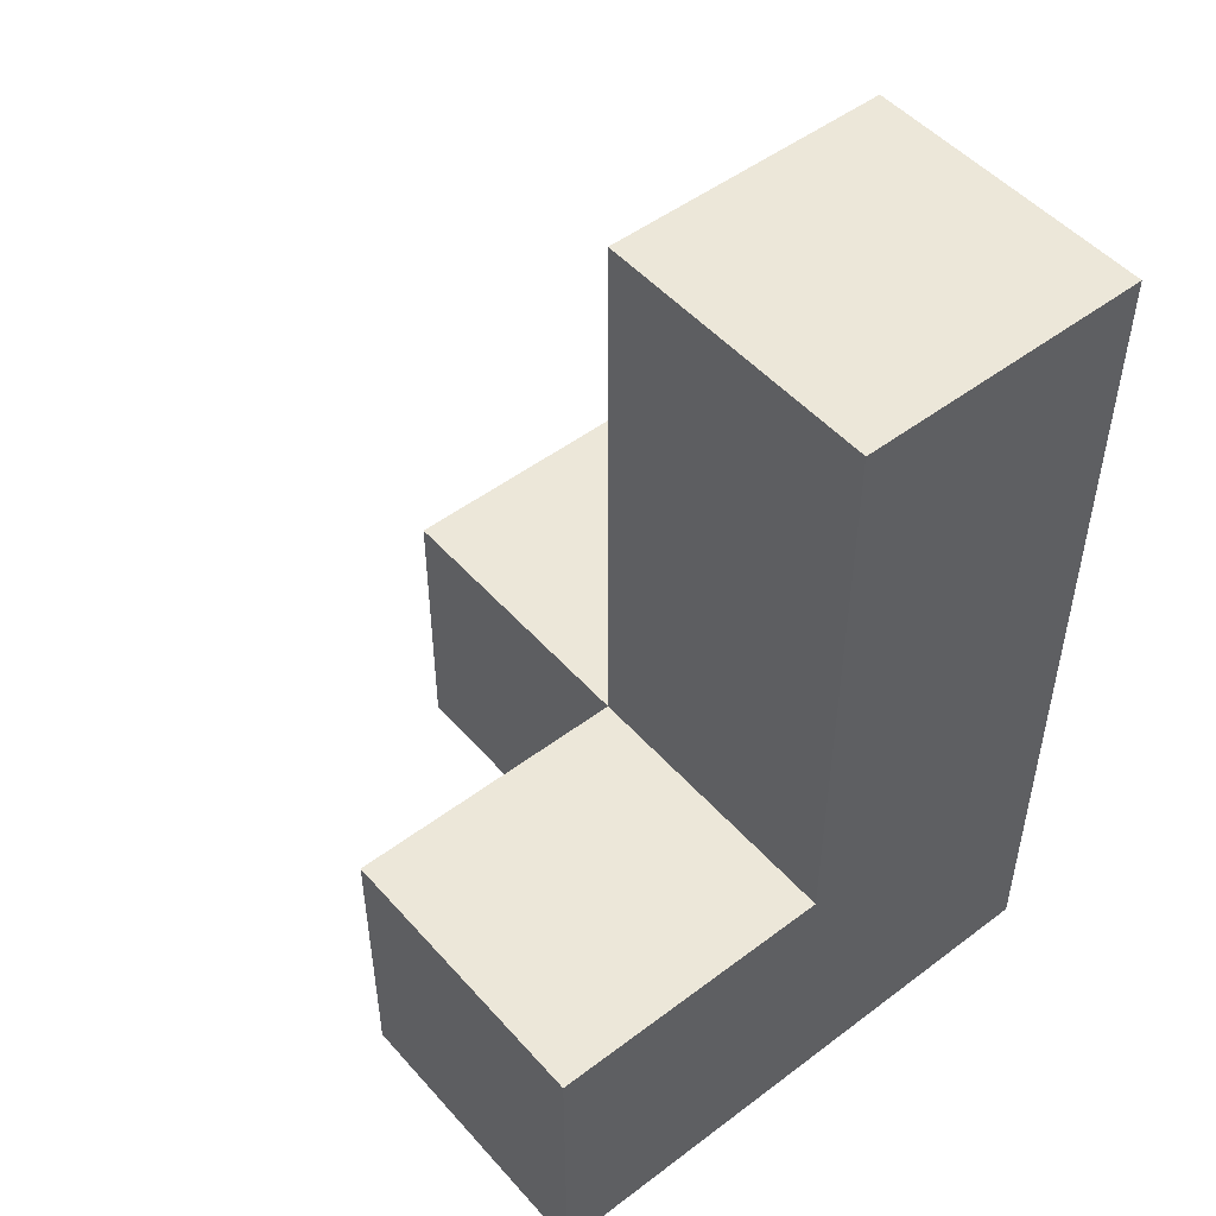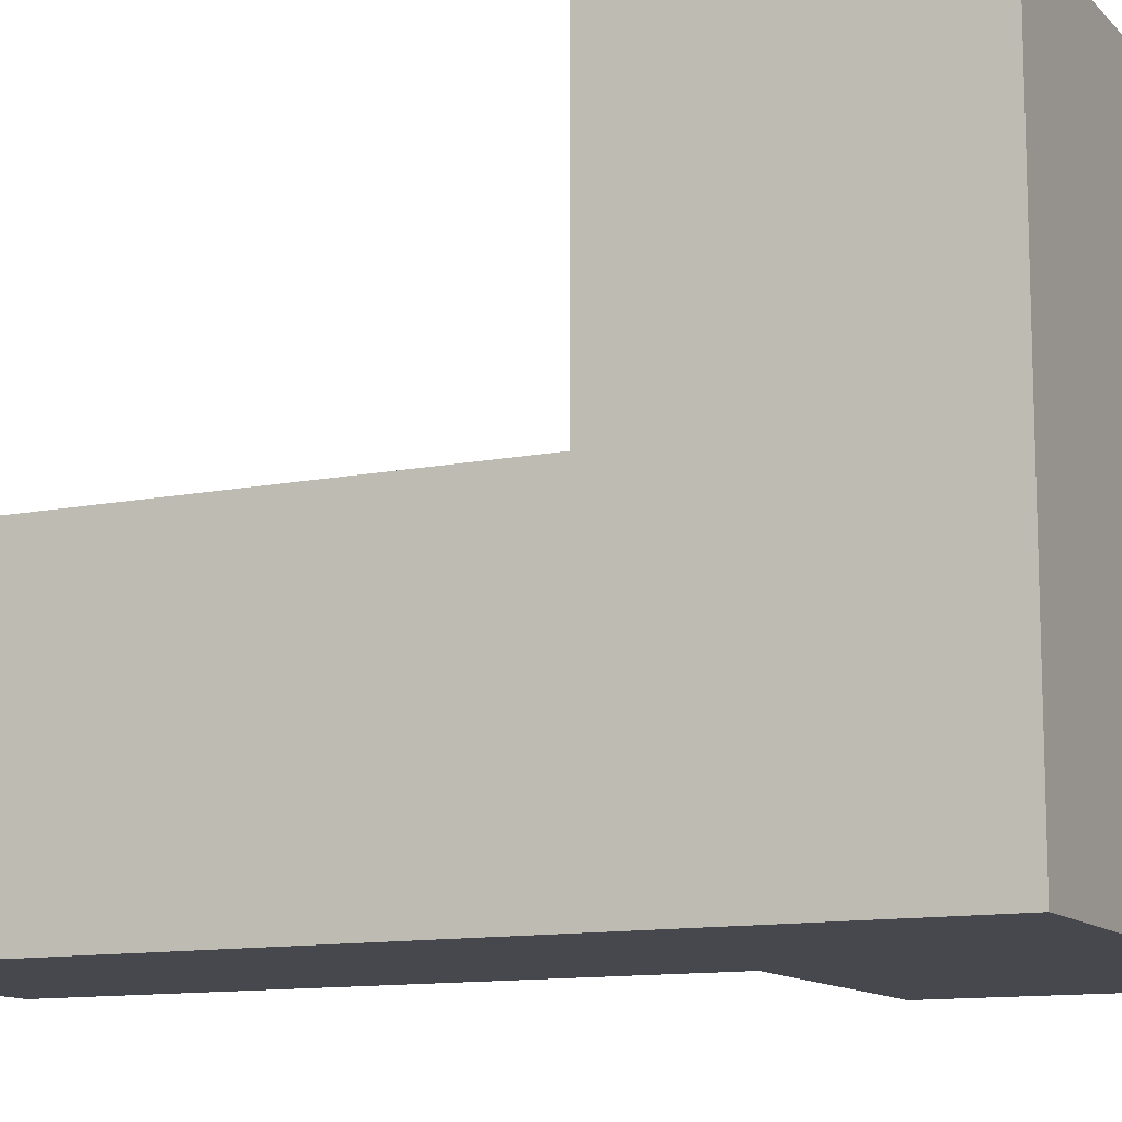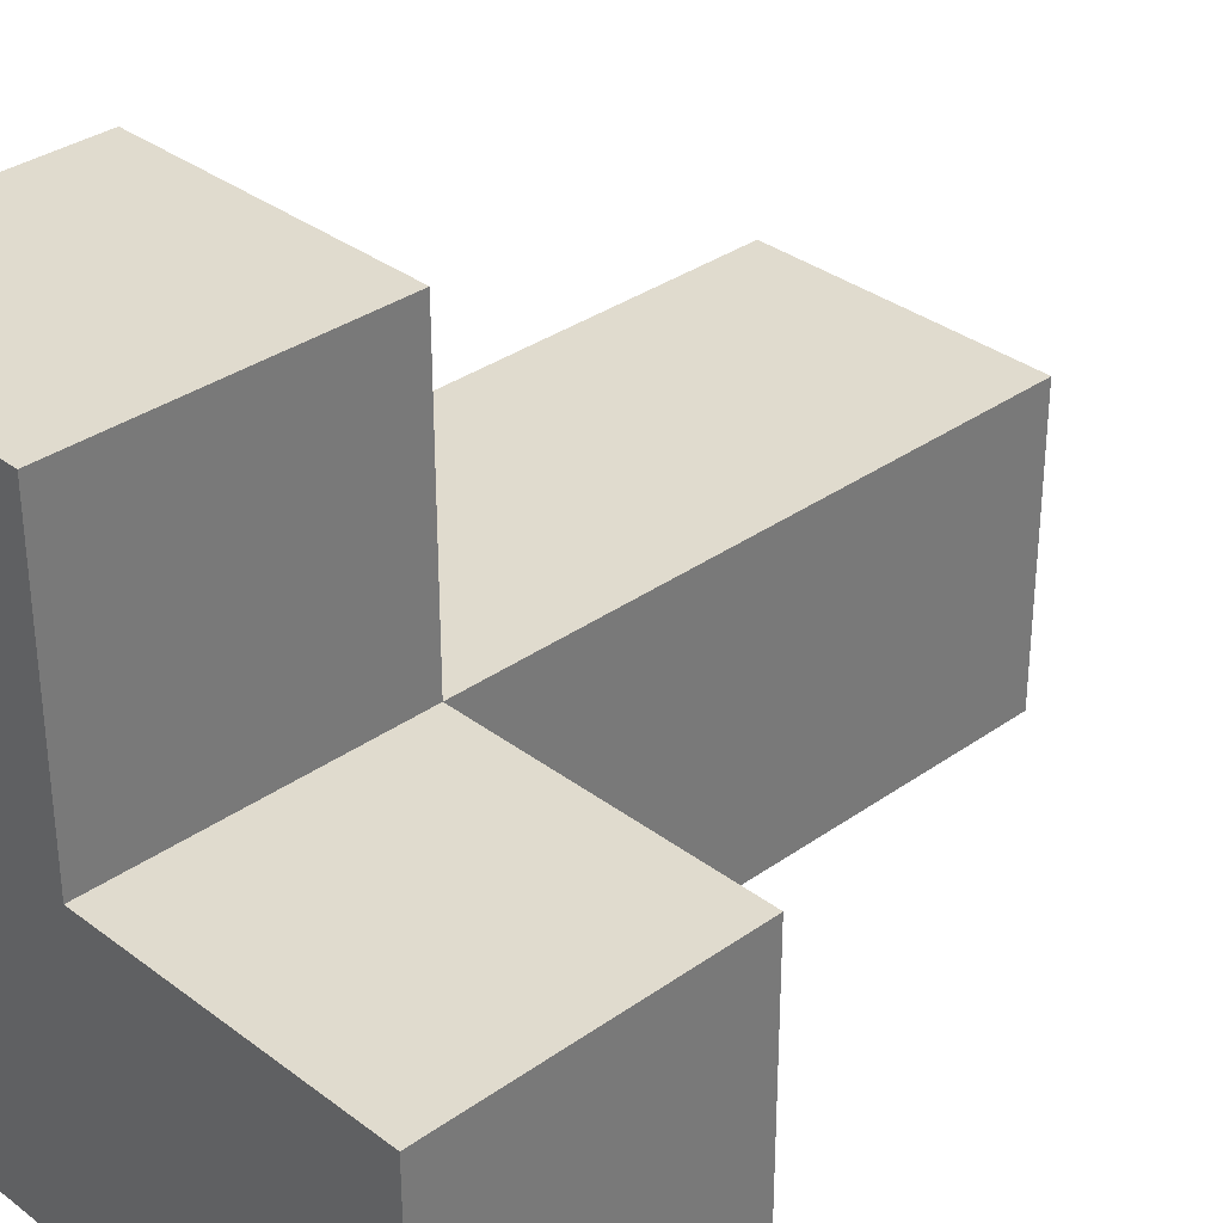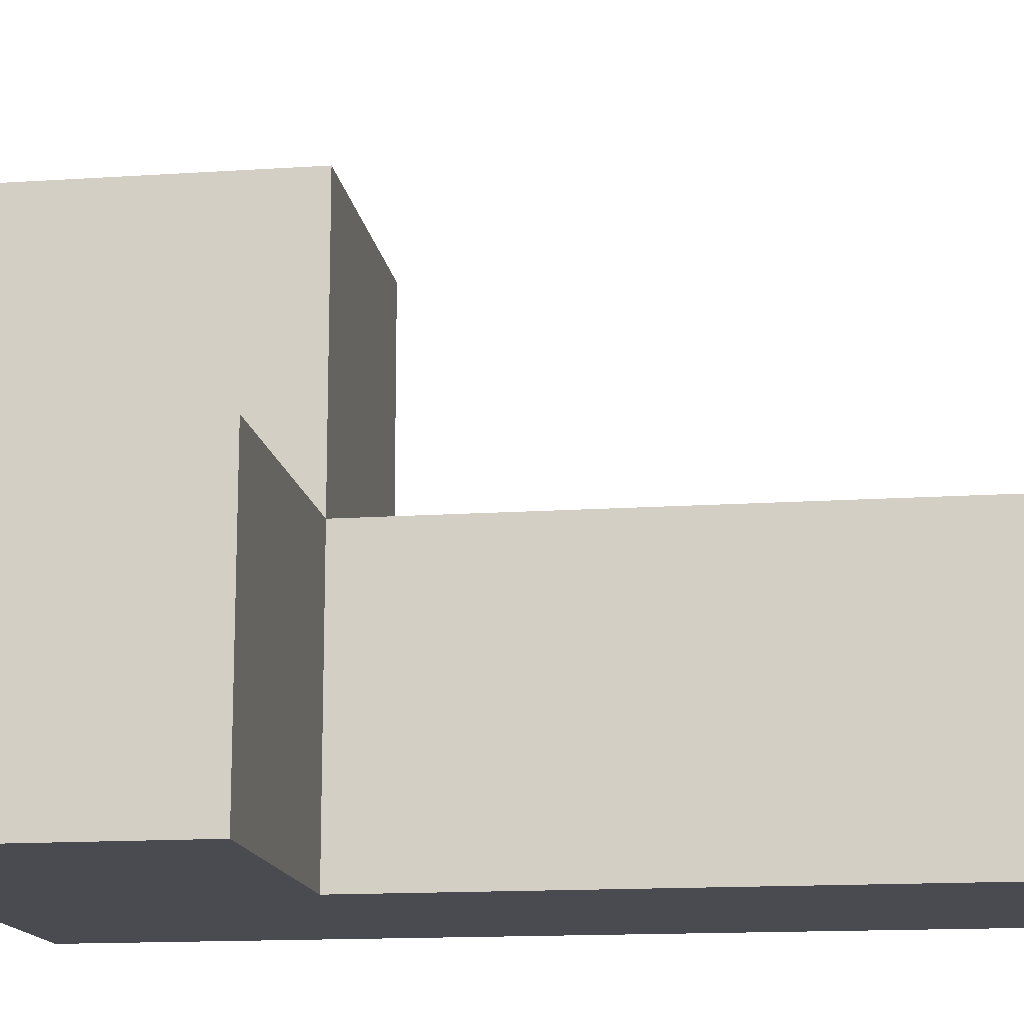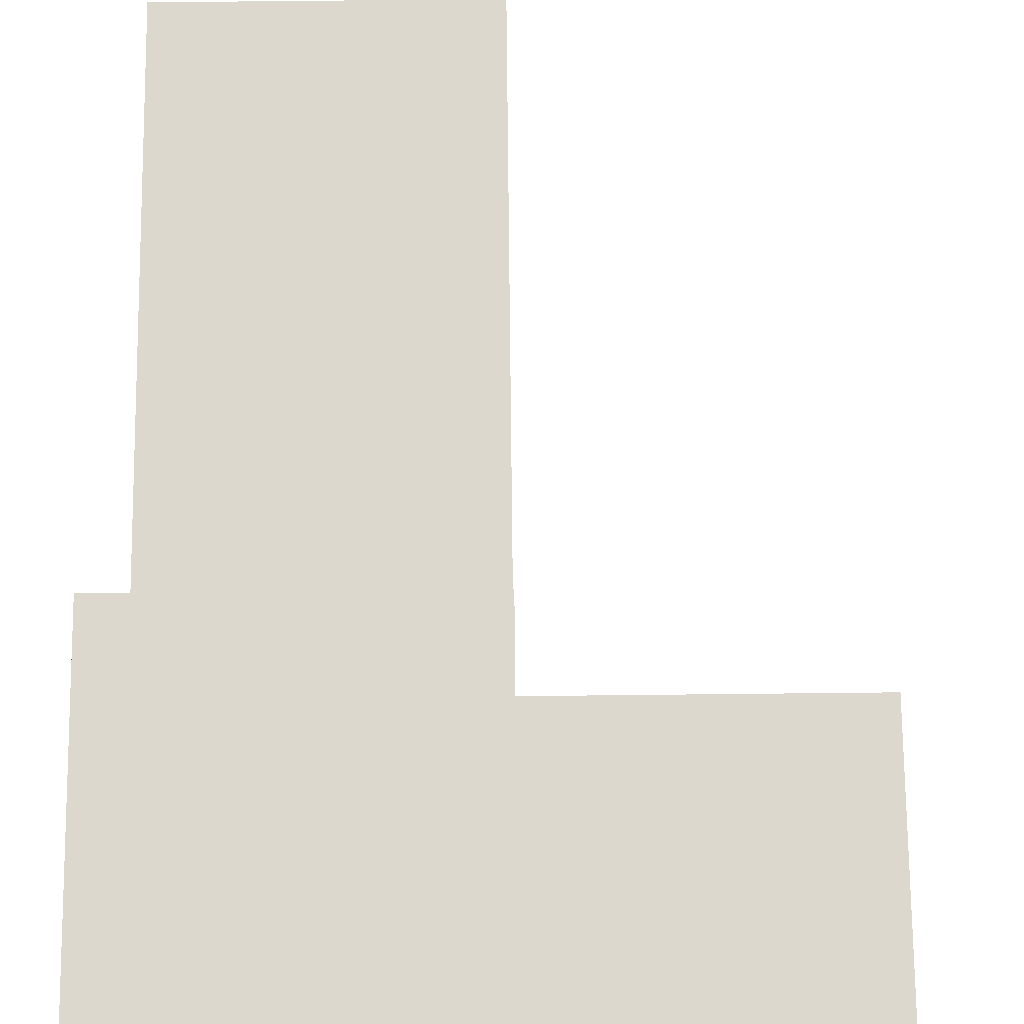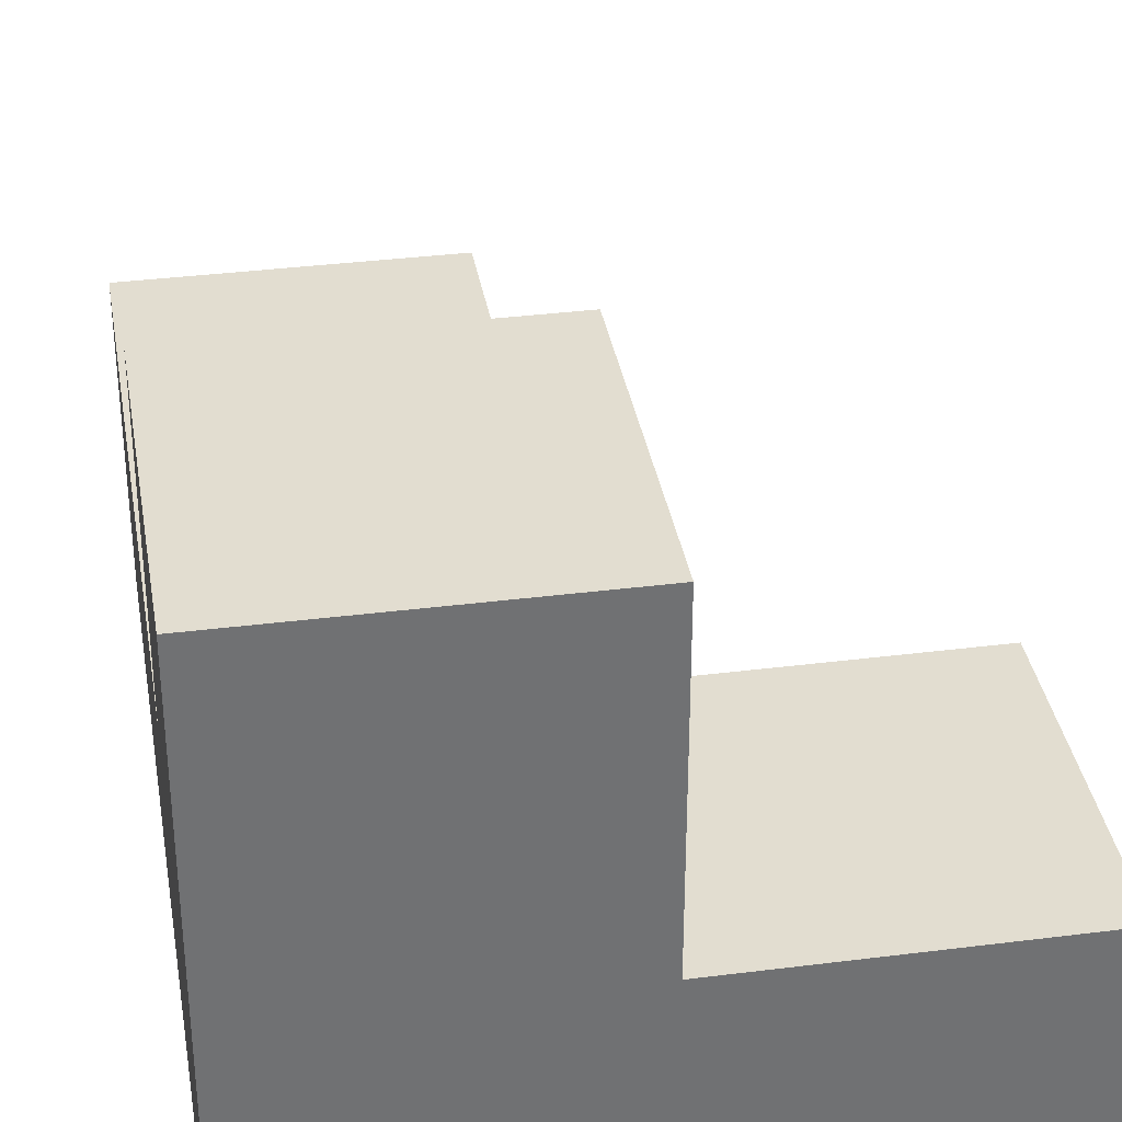
<metadata>
{"format":"obj","ext":"obj","renderer":"f3d","projection":"perspective","resolution":1024,"background":"white","views":[{"elev":50.0,"azim":140.3,"up":"+Y"},{"elev":-11.8,"azim":-64.4,"up":"+Z"},{"elev":33.5,"azim":45.9,"up":"+Z"},{"elev":-14.5,"azim":98.2,"up":"+Z"},{"elev":72.4,"azim":-0.6,"up":"+Z"},{"elev":35.3,"azim":-9.5,"up":"+Z"}]}
</metadata>
<code>
v 2.007 2.002 1.998
v 2.007 1.012 2.987
v 3.987 2.002 1.008
v 2.997 2.002 1.008
v 2.997 3.982 1.008
v 2.997 1.012 1.998
v 2.997 2.992 1.998
v 3.987 1.012 1.998
v 2.007 3.982 1.998
v 2.007 1.012 1.998
v 2.007 2.002 1.008
v 2.997 1.012 1.008
v 2.997 2.992 1.008
v 2.997 2.002 2.987
v 2.007 2.992 1.998
v 3.987 1.012 1.008
v 2.007 3.982 1.008
v 3.987 2.002 1.998
v 2.007 2.002 2.987
v 2.007 1.012 1.008
v 2.997 1.012 2.987
v 2.997 2.002 1.998
v 2.997 3.982 1.998
v 2.007 2.992 1.008
f 13 24 5
f 17 5 24
f 15 7 9
f 23 9 7
f 5 17 23
f 9 23 17
f 17 24 9
f 15 9 24
f 13 5 7
f 23 7 5
f 4 11 13
f 24 13 11
f 1 22 15
f 7 15 22
f 24 11 15
f 1 15 11
f 4 13 22
f 7 22 13
f 12 20 4
f 11 4 20
f 20 12 10
f 6 10 12
f 11 20 1
f 10 1 20
f 2 21 19
f 14 19 21
f 10 6 2
f 21 2 6
f 22 1 14
f 19 14 1
f 1 10 19
f 2 19 10
f 6 22 21
f 14 21 22
f 16 12 3
f 4 3 12
f 6 8 22
f 18 22 8
f 12 16 6
f 8 6 16
f 3 4 18
f 22 18 4
f 16 3 8
f 18 8 3

</code>
